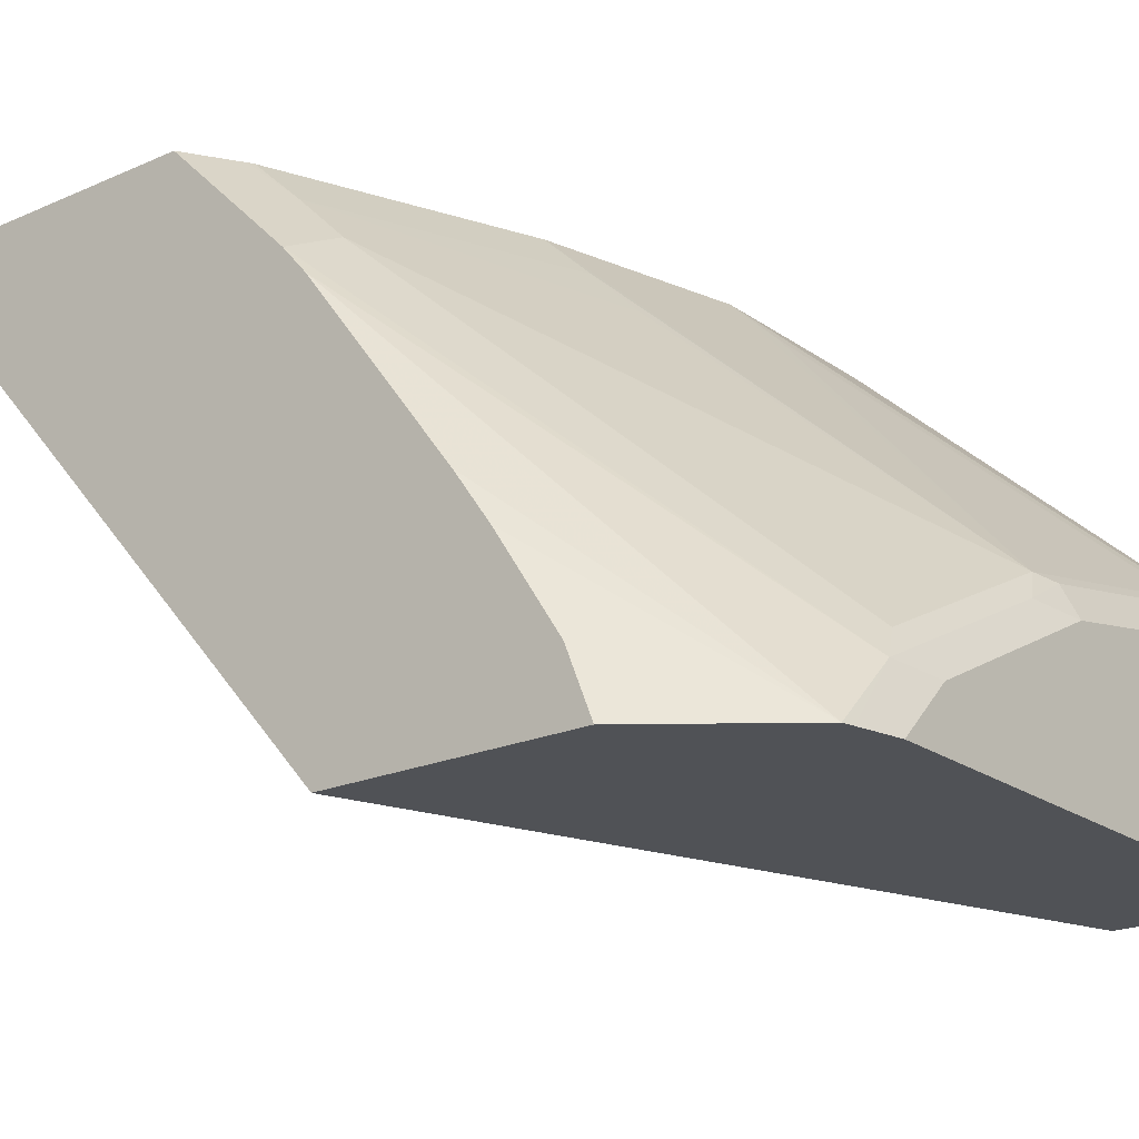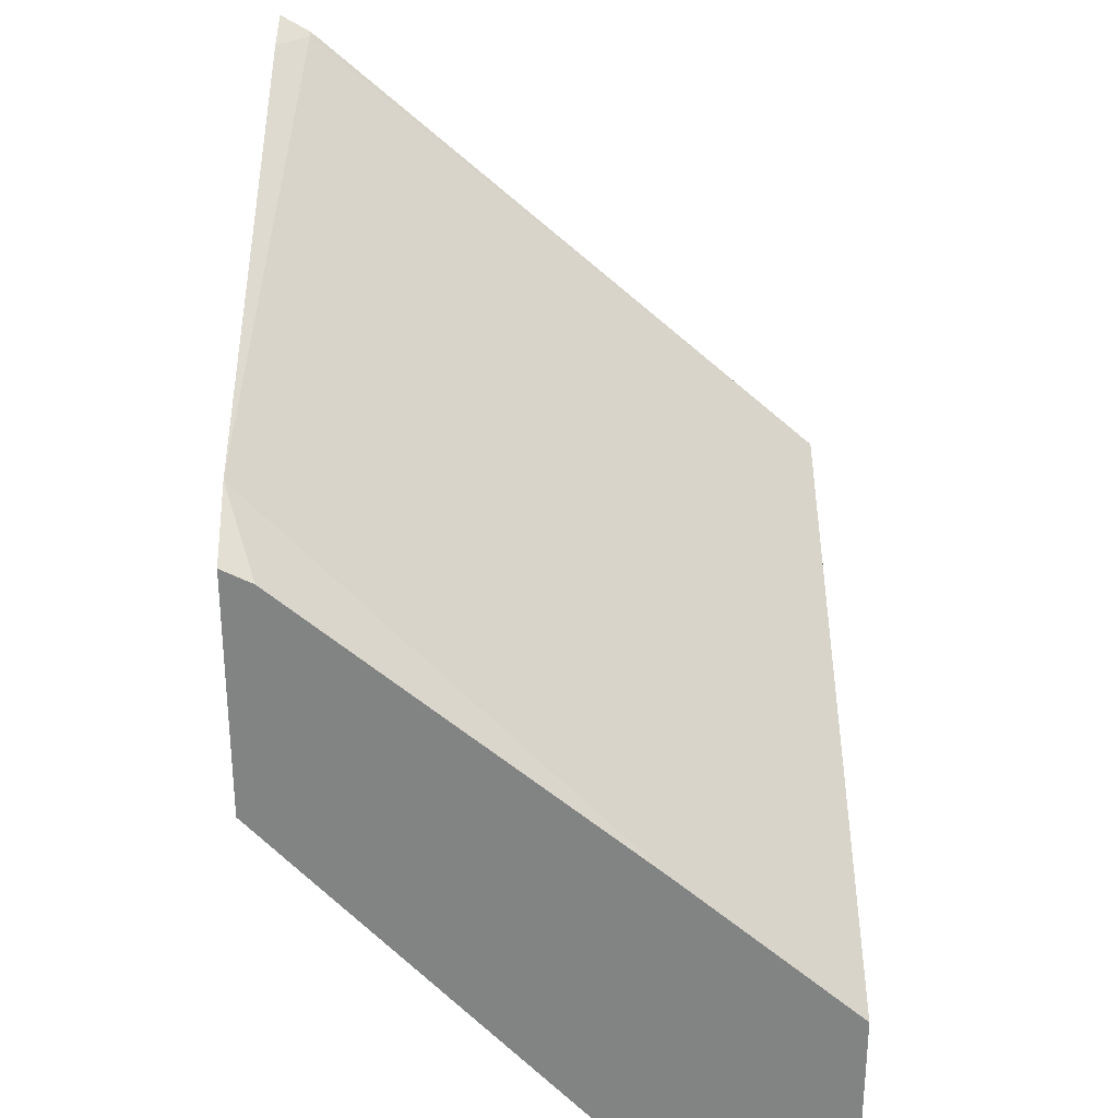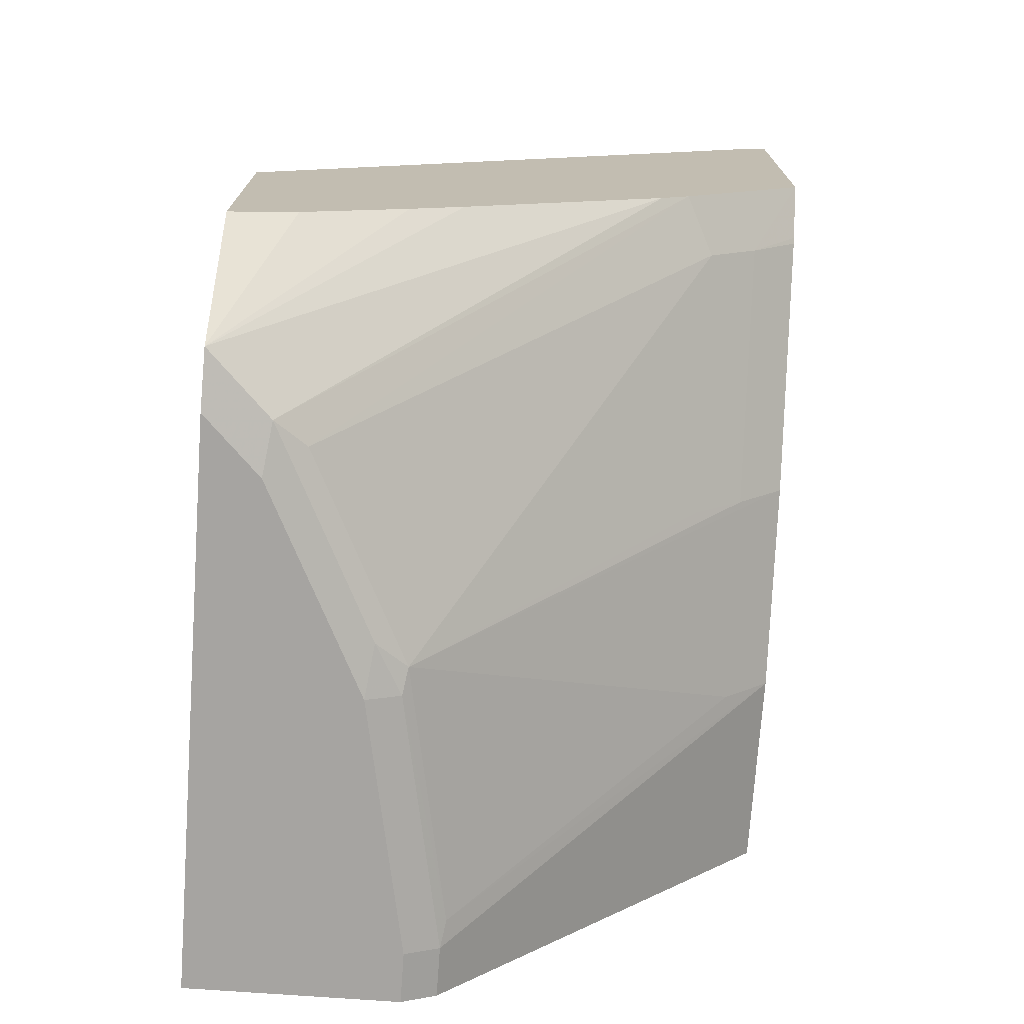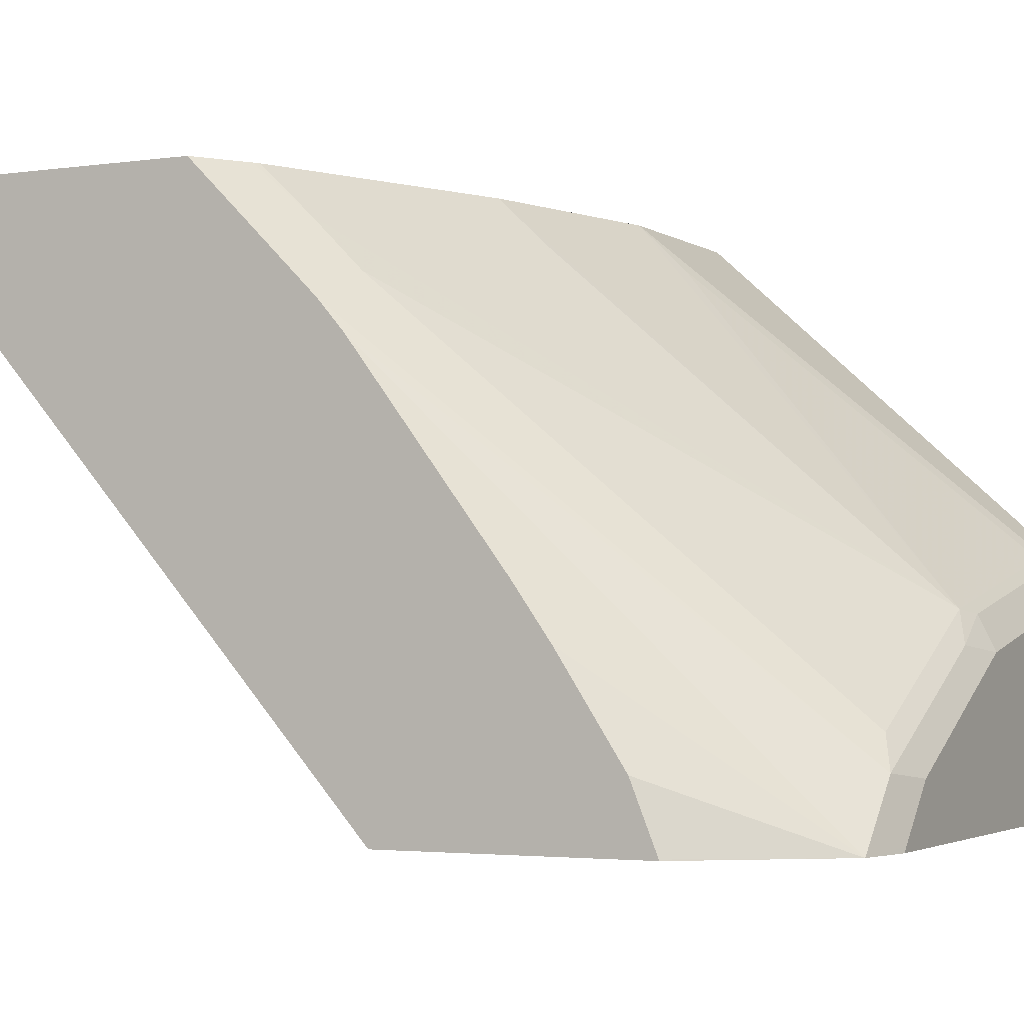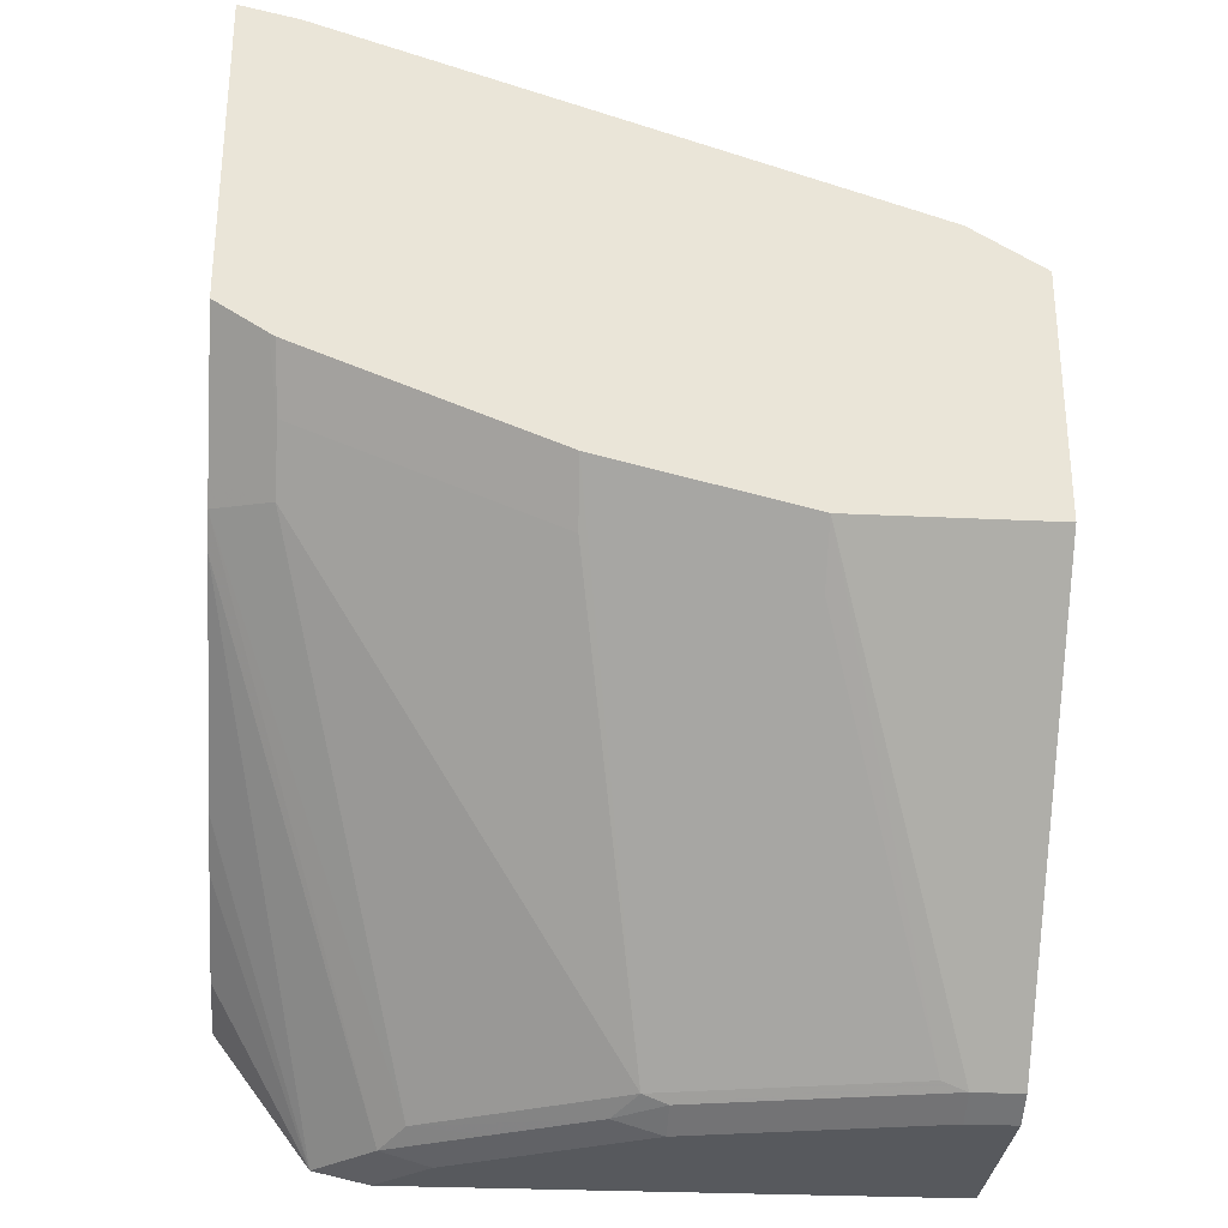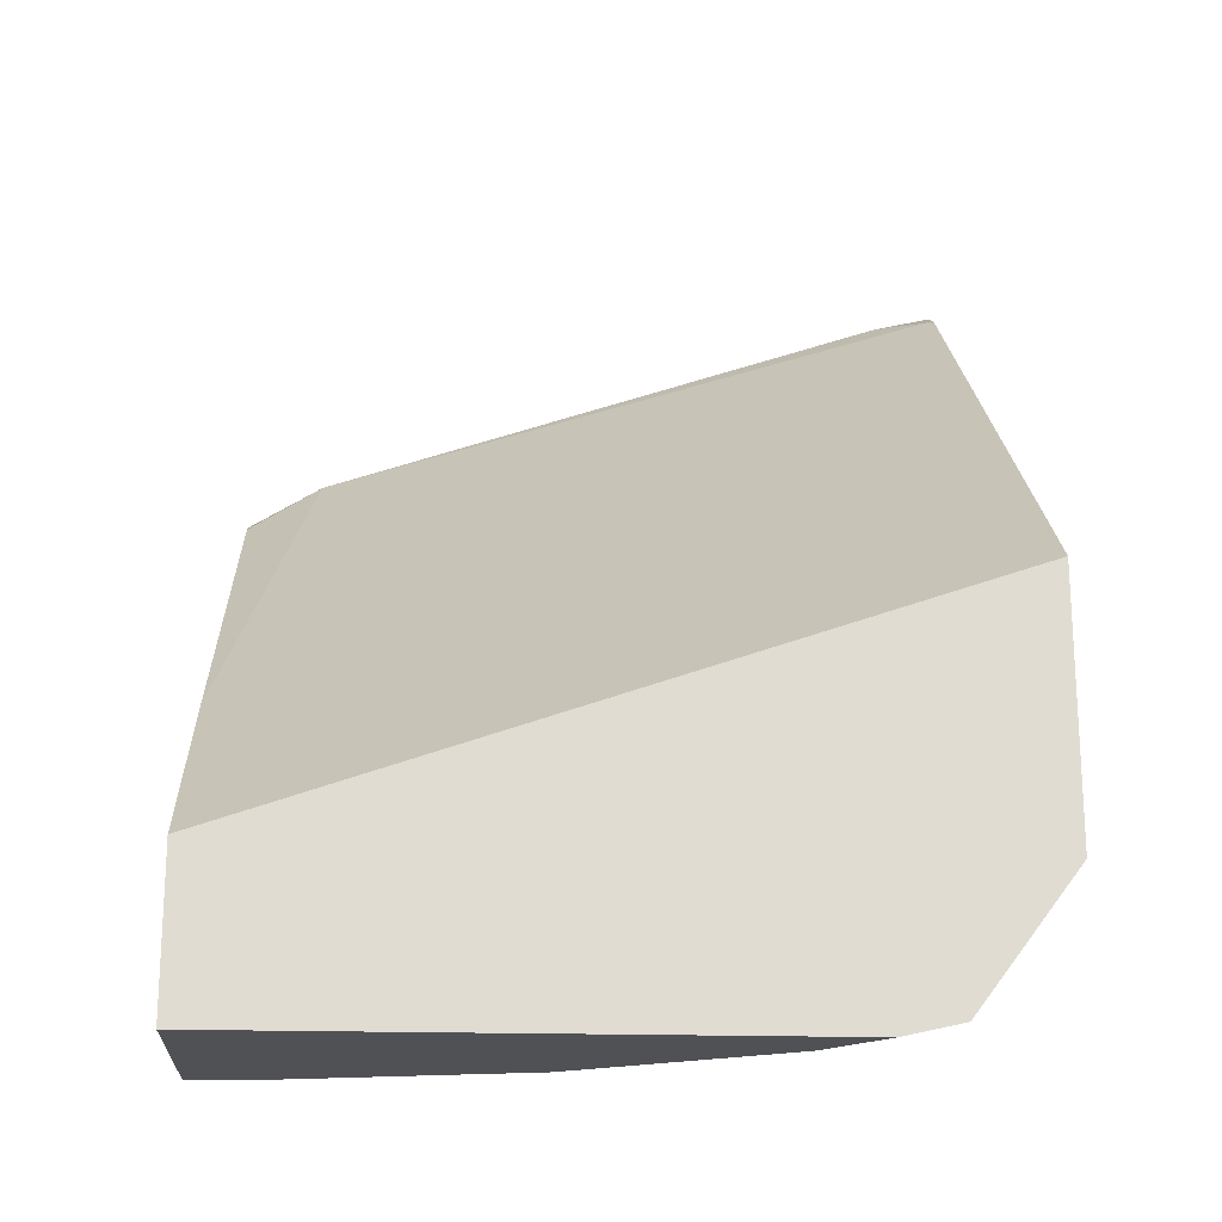
<metadata>
{"format":"obj","ext":"obj","renderer":"f3d","projection":"perspective","resolution":1024,"background":"white","views":[{"elev":-20.8,"azim":-51.5,"up":"+Z"},{"elev":29.1,"azim":89.7,"up":"+Y"},{"elev":-73.5,"azim":-94.1,"up":"+Y"},{"elev":-2.8,"azim":-63.3,"up":"+Z"},{"elev":-29.4,"azim":-4.0,"up":"+Y"},{"elev":-20.2,"azim":176.9,"up":"+Y"}]}
</metadata>
<code>
v -0.2619 -0.447 0.2569
v -0.2261 -0.4945 0.2569
v -0.2619 -0.4468 0.2573
v -0.2619 -0.3539 0.2569
v -0.2619 -0.4376 0.2804
v -0.2218 -0.4955 0.2569
v -0.2218 -0.4945 0.2612
v -0.2619 -0.3451 0.4098
v -0.2619 -0.4006 0.3359
v -0.2619 -0.4139 0.3169
v -0.2619 -0.1798 0.454
v -0.2588 -0.1787 0.456
v -0.0001365 -0.4437 0.2569
v -0.2034 -0.4945 0.2796
v -0.2053 -0.4992 0.2569
v -0.2034 -0.4992 0.2588
v -0.2619 -0.3358 0.4206
v -0.2619 -0.1777 0.4566
v -0.2619 -0.1715 0.4674
v -0.2403 -0.1766 0.4674
v -0.02699 -0.2489 0.4674
v -0.0001365 -0.3821 0.3266
v -0.0001365 -0.4992 0.2569
v -0.1849 -0.4992 0.2773
v -0.1664 -0.4945 0.2981
v -0.1941 -0.4899 0.2912
v -0.2403 -0.3389 0.4314
v -0.2619 -0.3297 0.4268
v -0.2619 -0.2891 0.4674
v -0.0001365 -0.2655 0.4674
v -0.0001365 -0.2712 0.456
v -0.0001365 -0.4992 0.3328
v -0.1109 -0.4992 0.3143
v -0.1294 -0.4945 0.3166
v -0.1202 -0.4899 0.3282
v -0.2403 -0.3205 0.4499
v -0.2619 -0.3112 0.4453
v -0.2433 -0.301 0.4674
v -0.0001365 -0.3579 0.4674
v -0.0001365 -0.4931 0.345
v -0.01851 -0.4992 0.3328
v -0.1109 -0.493 0.3266
v -0.02774 -0.4899 0.3467
v -0.07396 -0.3759 0.4499
v -0.07396 -0.3579 0.4674
v -0.1487 -0.3392 0.4674
v -0.1479 -0.3574 0.4499
v -0.1479 -0.3759 0.4314
v -0.2412 -0.3023 0.4674
v -0.0001365 -0.493 0.3451
v -0.01851 -0.493 0.3451
f 19 21 20
f 27 36 28
f 26 35 27
f 26 34 35
f 25 33 34
f 25 34 26
f 24 33 25
f 21 31 22
f 21 30 31
f 27 35 36
f 15 33 24
f 19 39 30
f 19 45 39
f 19 46 45
f 19 49 46
f 19 38 49
f 19 29 38
f 17 26 27
f 17 27 28
f 15 24 16
f 28 36 37
f 19 30 21
f 29 37 36
f 36 48 47
f 32 40 41
f 15 41 33
f 43 51 45
f 42 51 43
f 40 51 41
f 40 50 51
f 39 51 50
f 39 45 51
f 43 45 44
f 36 49 38
f 36 46 49
f 29 36 38
f 36 47 46
f 35 47 48
f 35 46 47
f 35 45 46
f 35 44 45
f 35 43 44
f 35 42 43
f 34 42 35
f 33 42 34
f 33 51 42
f 33 41 51
f 35 48 36
f 15 32 41
f 1 17 28
f 14 26 17
f 2 8 9
f 2 7 8
f 2 6 7
f 1 6 2
f 1 15 6
f 1 23 15
f 1 13 23
f 1 4 13
f 1 11 4
f 1 18 11
f 1 19 18
f 1 29 19
f 1 37 29
f 1 28 37
f 1 8 17
f 1 9 8
f 1 10 9
f 1 5 10
f 1 3 5
f 1 2 3
f 15 23 32
f 2 9 10
f 2 10 5
f 2 5 3
f 4 12 13
f 14 25 26
f 14 24 25
f 14 16 24
f 13 32 23
f 13 40 32
f 13 50 40
f 4 11 12
f 13 30 39
f 13 31 30
f 13 22 31
f 12 22 13
f 13 39 50
f 12 20 21
f 12 19 20
f 12 18 19
f 11 18 12
f 8 14 17
f 7 14 8
f 6 16 14
f 6 15 16
f 12 21 22
f 6 14 7

</code>
